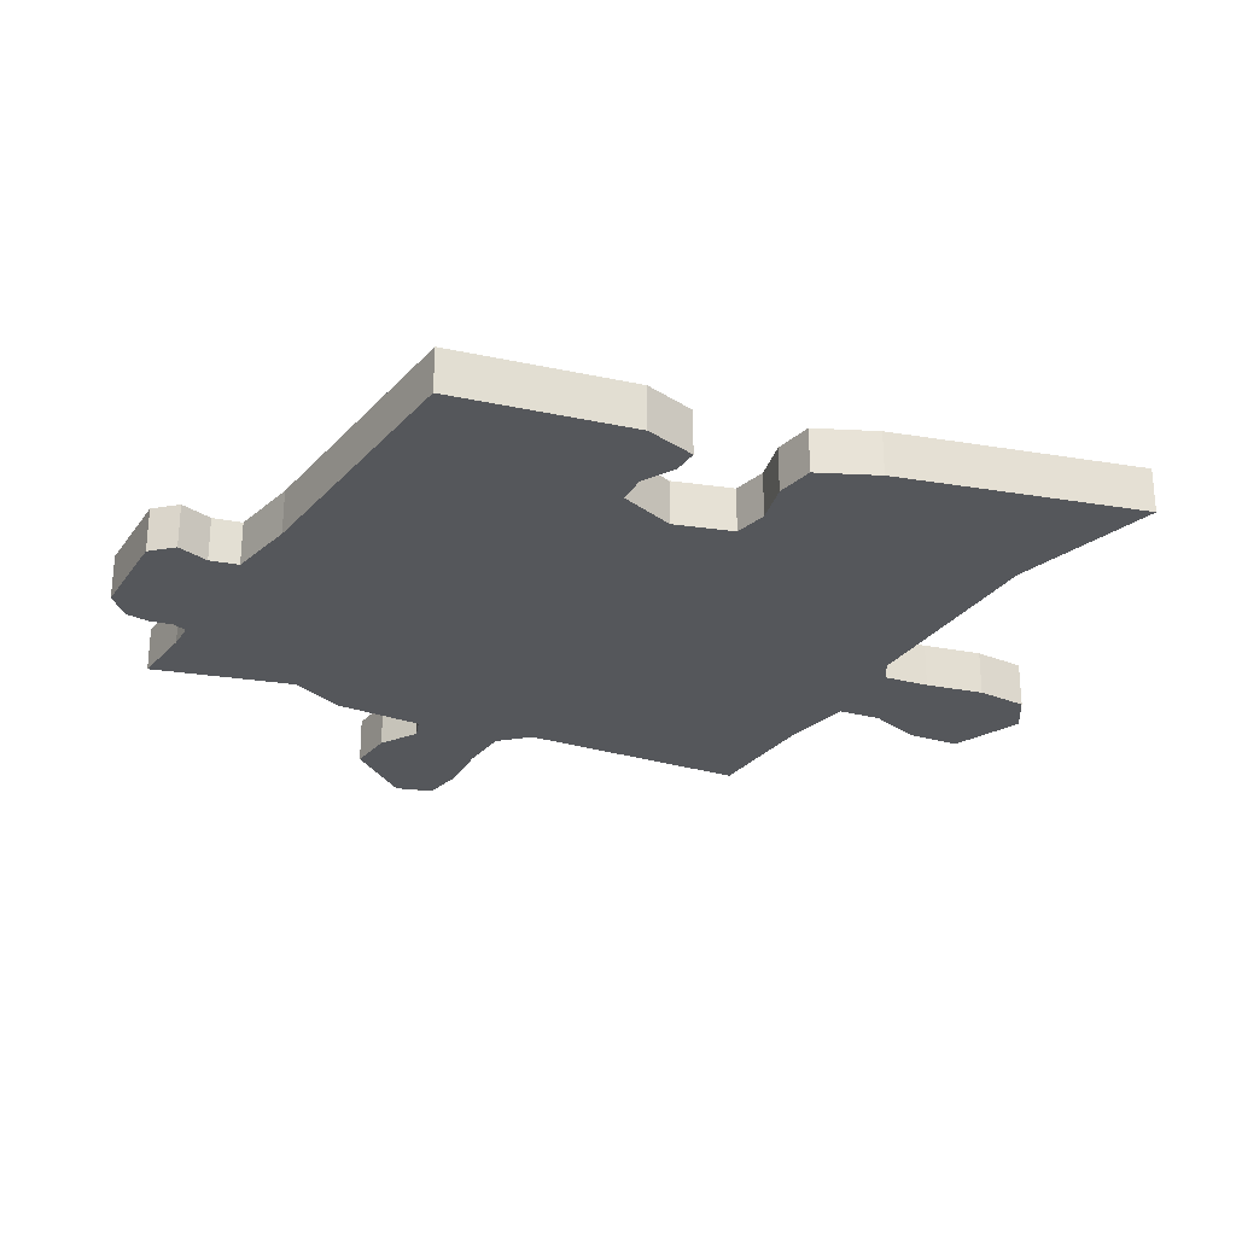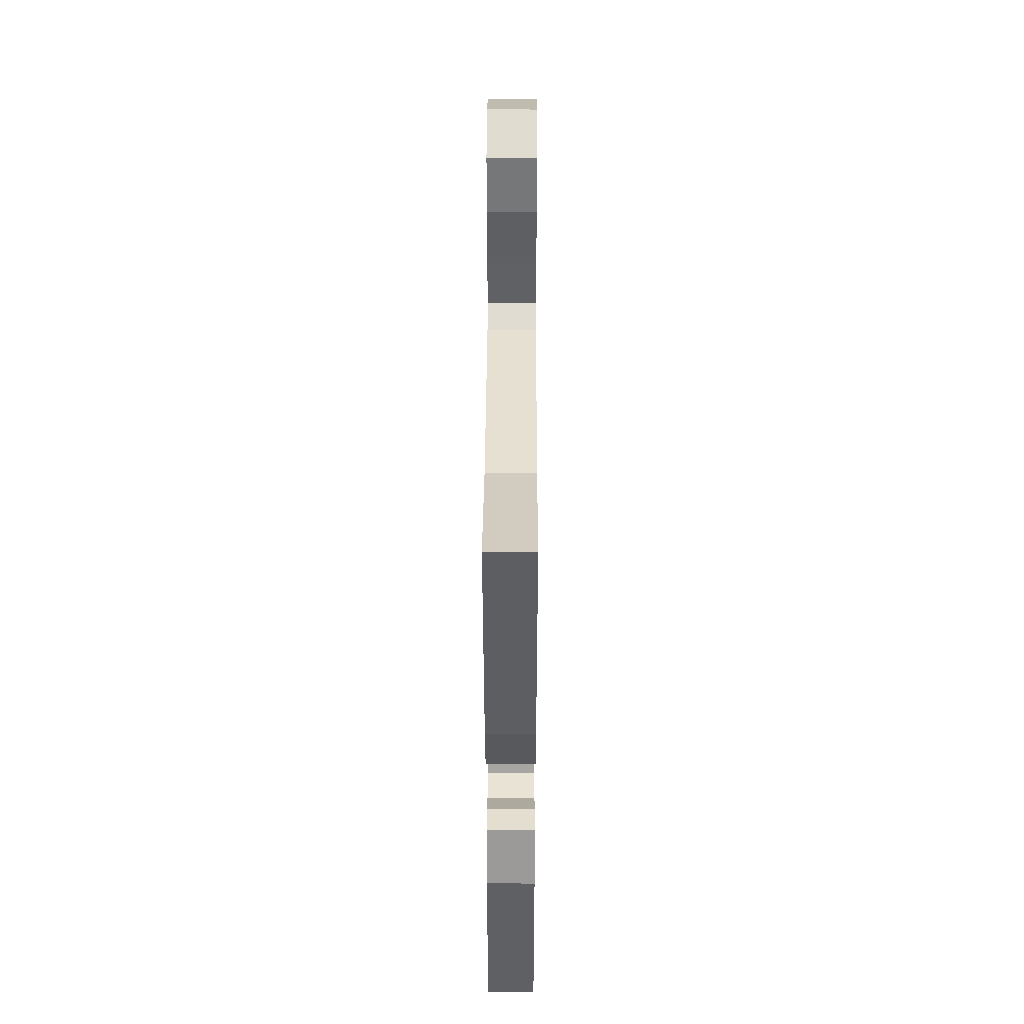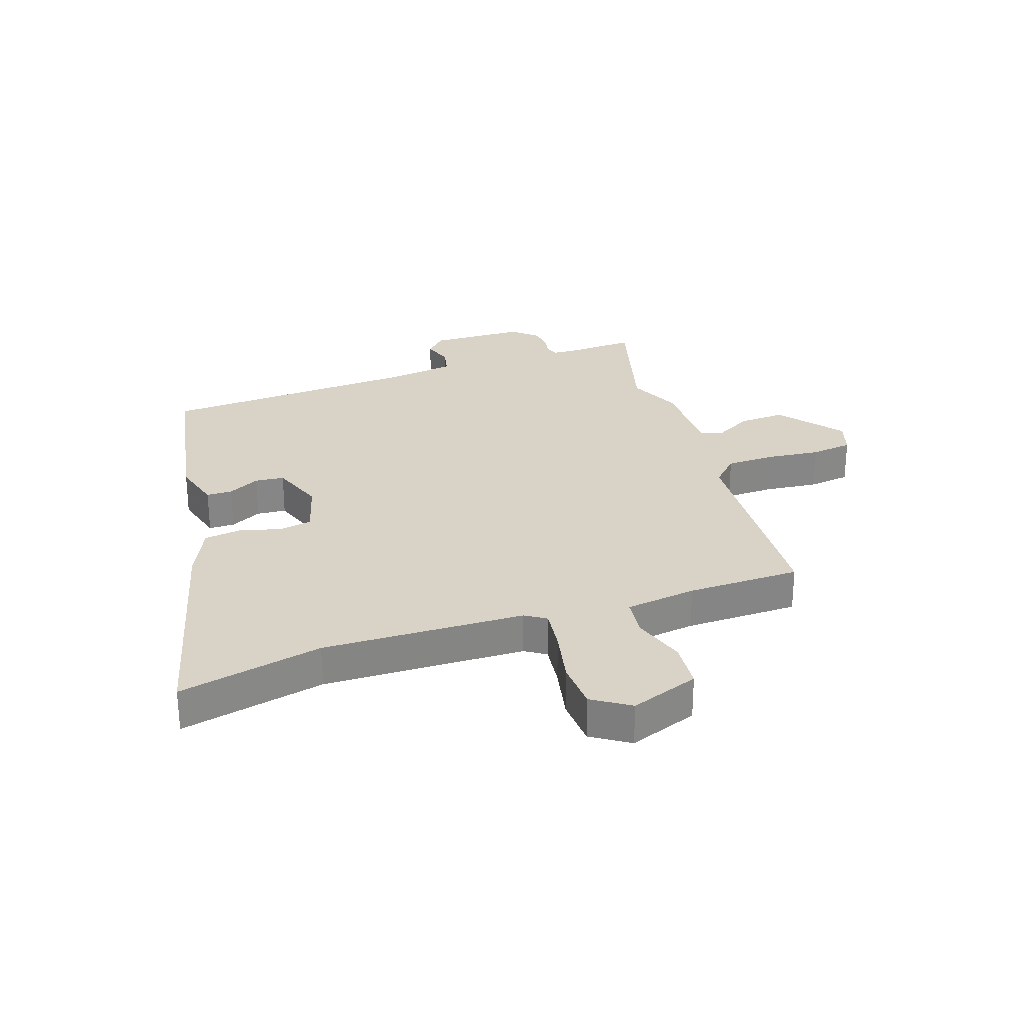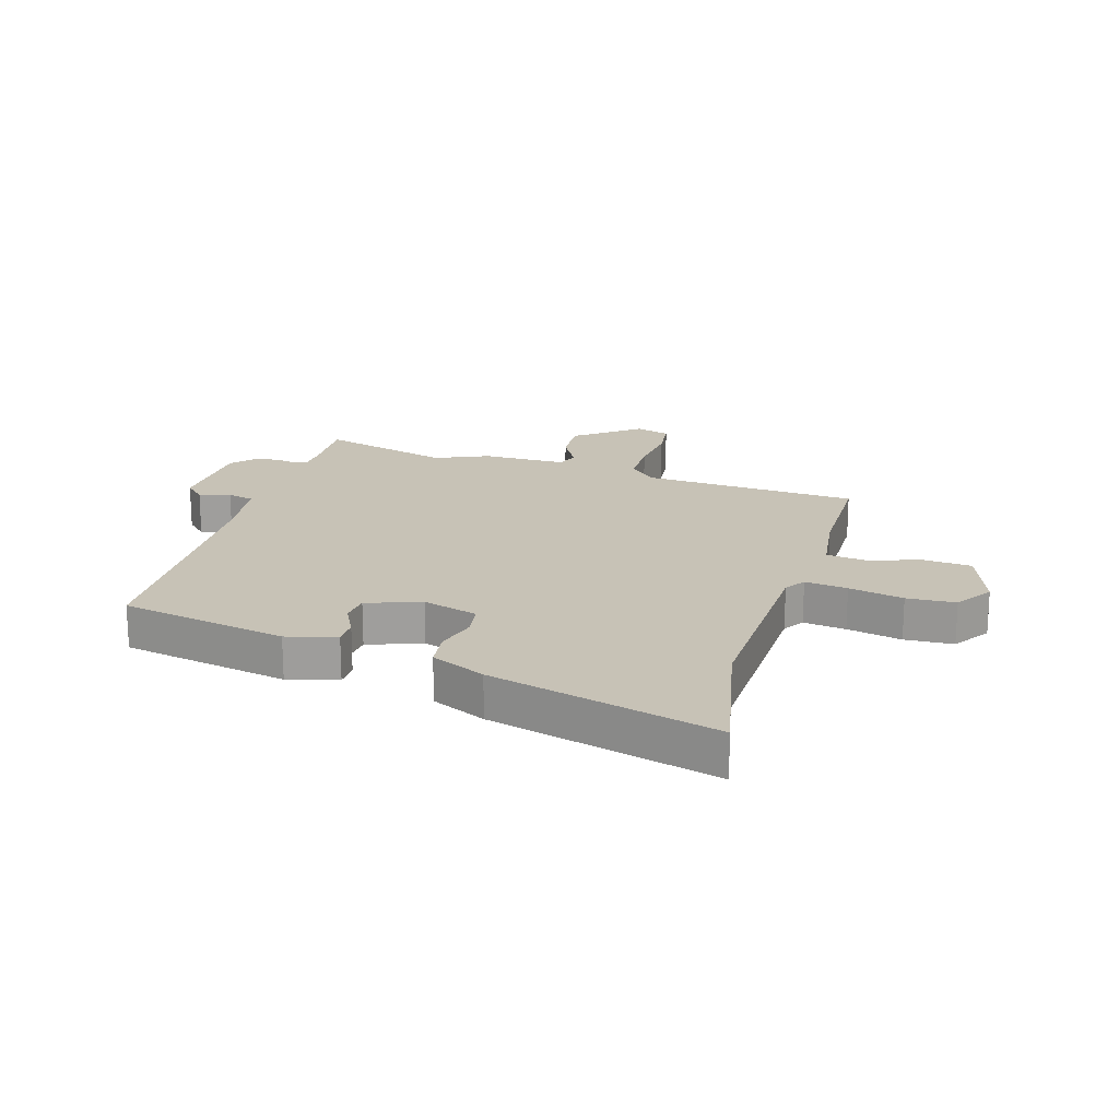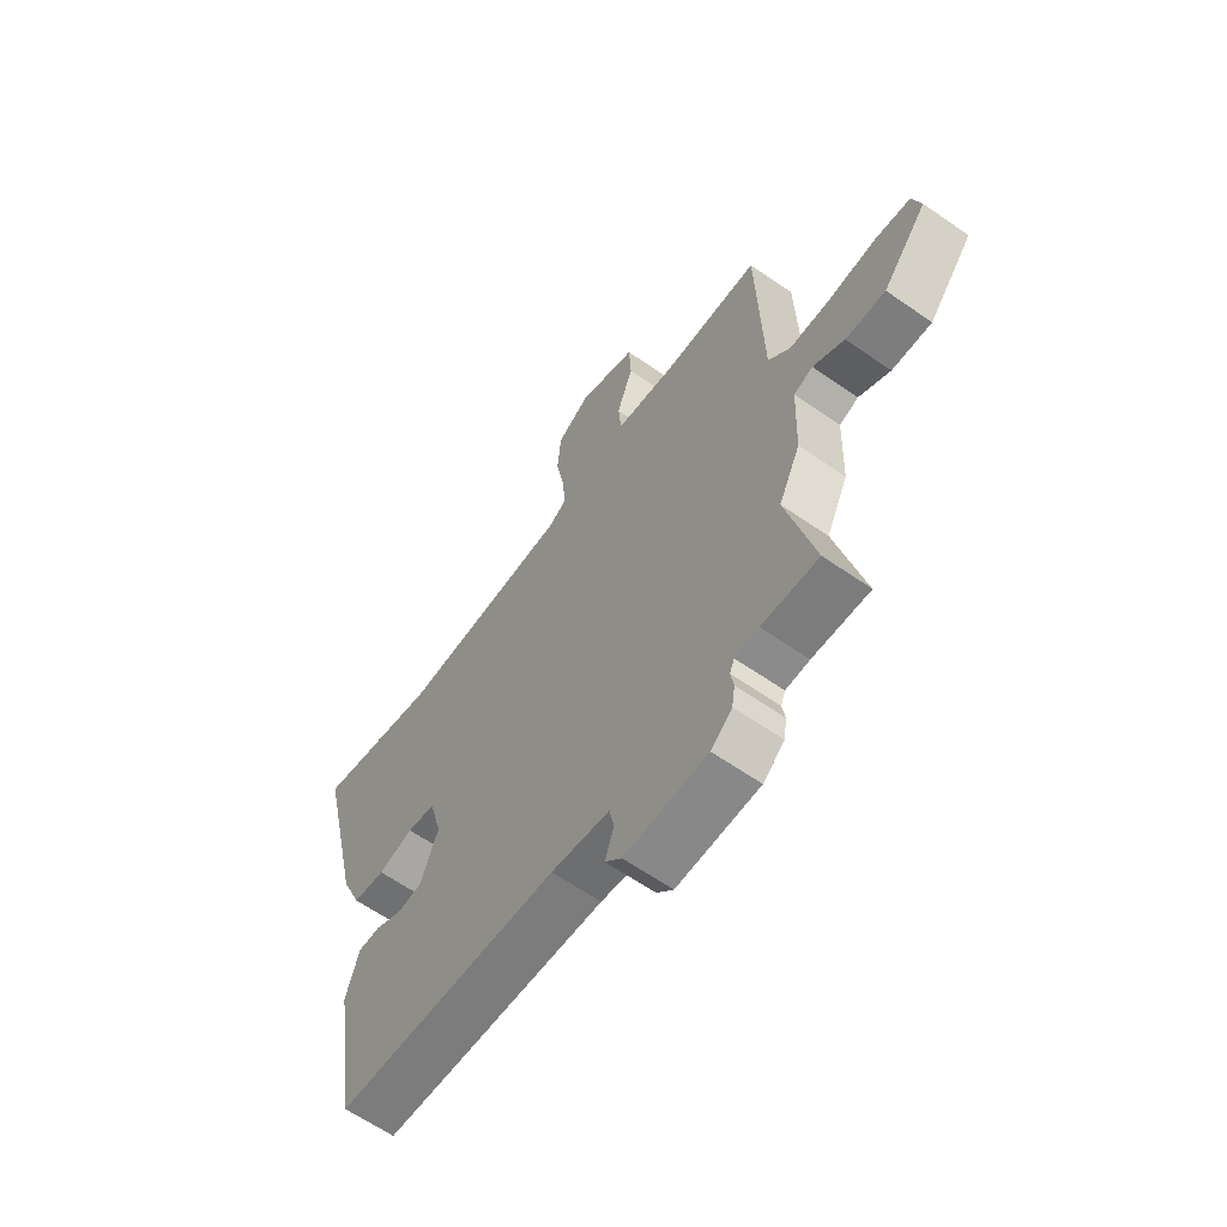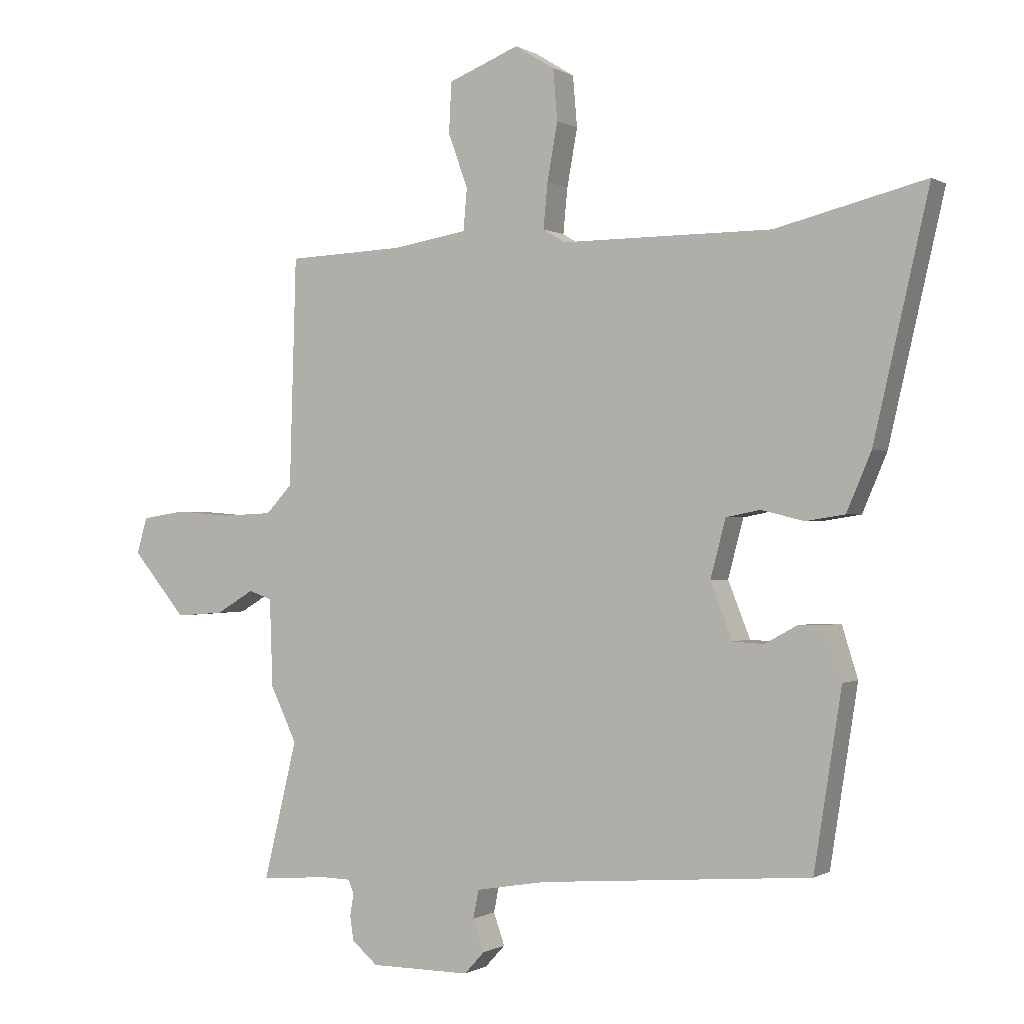
<metadata>
{"format":"obj","ext":"obj","renderer":"f3d","projection":"perspective","resolution":1024,"background":"white","views":[{"elev":-26.8,"azim":-117.7,"up":"+Y"},{"elev":37.8,"azim":-89.8,"up":"+Z"},{"elev":28.1,"azim":-17.2,"up":"+Y"},{"elev":19.2,"azim":-71.4,"up":"+Y"},{"elev":-62.9,"azim":54.8,"up":"+Z"},{"elev":-0.3,"azim":-152.5,"up":"+Z"}]}
</metadata>
<code>
v 0.458 0.07 -0.326
v 0.513 0.07 -0.553
v 0.401 0.07 -0.544
v 0.354 0.07 -0.545
v 0.345 0.07 -0.567
v 0.351 0.07 -0.603
v 0.345 0.07 -0.643
v 0.303 0.07 -0.679
v 0.139 0.07 -0.679
v 0.106 0.07 -0.643
v 0.124 0.07 -0.591
v 0.115 0.07 -0.545
v -0.001 0.07 -0.525
v -0.445 0.07 -0.489
v -0.49 0.07 -0.201
v -0.464 0.07 -0.117
v -0.42 0.07 -0.118
v -0.367 0.07 -0.147
v -0.317 0.07 -0.144
v -0.281 0.07 -0.053
v -0.306 0.07 0.042
v -0.362 0.07 0.053
v -0.432 0.07 0.036
v -0.496 0.07 0.046
v -0.536 0.07 0.14
v -0.626 0.07 0.531
v -0.381 0.07 0.47
v -0.036 0.07 0.469
v 0 0.07 0.491
v -0.007 0.07 0.564
v -0.024 0.07 0.658
v -0.017 0.07 0.741
v 0.048 0.07 0.781
v 0.164 0.07 0.735
v 0.168 0.07 0.653
v 0.136 0.07 0.564
v 0.142 0.07 0.496
v 0.263 0.07 0.476
v 0.456 0.07 0.468
v 0.467 0.07 0.096
v 0.51 0.07 0.05
v 0.593 0.07 0.046
v 0.685 0.07 0.053
v 0.756 0.07 0.042
v 0.773 0.07 -0.017
v 0.685 0.07 -0.122
v 0.606 0.07 -0.116
v 0.544 0.07 -0.079
v 0.506 0.07 -0.092
v 0.501 0.07 -0.236
v 0.458 0 -0.326
v 0.513 0 -0.553
v 0.401 0 -0.544
v 0.354 0 -0.545
v 0.345 0 -0.567
v 0.351 0 -0.603
v 0.345 0 -0.643
v 0.303 0 -0.679
v 0.139 0 -0.679
v 0.106 0 -0.643
v 0.124 0 -0.591
v 0.115 0 -0.545
v -0.001 0 -0.525
v -0.445 0 -0.489
v -0.49 0 -0.201
v -0.464 0 -0.117
v -0.42 0 -0.118
v -0.367 0 -0.147
v -0.317 0 -0.144
v -0.281 0 -0.053
v -0.306 0 0.042
v -0.362 0 0.053
v -0.432 0 0.036
v -0.496 0 0.046
v -0.536 0 0.14
v -0.626 0 0.531
v -0.381 0 0.47
v -0.036 0 0.469
v 0 0 0.491
v -0.007 0 0.564
v -0.024 0 0.658
v -0.017 0 0.741
v 0.048 0 0.781
v 0.164 0 0.735
v 0.168 0 0.653
v 0.136 0 0.564
v 0.142 0 0.496
v 0.263 0 0.476
v 0.456 0 0.468
v 0.467 0 0.096
v 0.51 0 0.05
v 0.593 0 0.046
v 0.685 0 0.053
v 0.756 0 0.042
v 0.773 0 -0.017
v 0.685 0 -0.122
v 0.606 0 -0.116
v 0.544 0 -0.079
v 0.506 0 -0.092
v 0.501 0 -0.236
f 49 50 1
f 45 46 47 48
f 43 44 45 48
f 42 43 48 49
f 41 42 49
f 40 41 49 1
f 38 39 40 1
f 33 34 35 36
f 33 36 37
f 30 31 32 33
f 29 30 33 37
f 28 29 37 38
f 24 25 26 27
f 22 23 24 27
f 21 22 27 28
f 20 21 28 38
f 15 16 17 18
f 13 14 15 18
f 12 13 18 19
f 8 9 10 11
f 8 11 12
f 5 6 7 8
f 5 8 12 19
f 38 1 2 3
f 38 3 4
f 19 20 38
f 4 5 19 38
f 51 100 99
f 98 97 96 95
f 98 95 94 93
f 99 98 93 92
f 99 92 91
f 51 99 91 90
f 51 90 89 88
f 86 85 84 83
f 87 86 83
f 83 82 81 80
f 87 83 80 79
f 88 87 79 78
f 77 76 75 74
f 77 74 73 72
f 78 77 72 71
f 88 78 71 70
f 68 67 66 65
f 68 65 64 63
f 69 68 63 62
f 61 60 59 58
f 62 61 58
f 58 57 56 55
f 69 62 58 55
f 53 52 51 88
f 54 53 88
f 88 70 69
f 88 69 55 54
f 1 51 52 2
f 2 52 53 3
f 3 53 54 4
f 4 54 55 5
f 5 55 56 6
f 6 56 57 7
f 7 57 58 8
f 8 58 59 9
f 9 59 60 10
f 10 60 61 11
f 11 61 62 12
f 12 62 63 13
f 13 63 64 14
f 14 64 65 15
f 15 65 66 16
f 16 66 67 17
f 17 67 68 18
f 18 68 69 19
f 19 69 70 20
f 20 70 71 21
f 21 71 72 22
f 22 72 73 23
f 23 73 74 24
f 24 74 75 25
f 25 75 76 26
f 26 76 77 27
f 27 77 78 28
f 28 78 79 29
f 29 79 80 30
f 30 80 81 31
f 31 81 82 32
f 32 82 83 33
f 33 83 84 34
f 34 84 85 35
f 35 85 86 36
f 36 86 87 37
f 37 87 88 38
f 38 88 89 39
f 39 89 90 40
f 40 90 91 41
f 41 91 92 42
f 42 92 93 43
f 43 93 94 44
f 44 94 95 45
f 45 95 96 46
f 46 96 97 47
f 47 97 98 48
f 48 98 99 49
f 49 99 100 50
f 50 100 51 1

</code>
